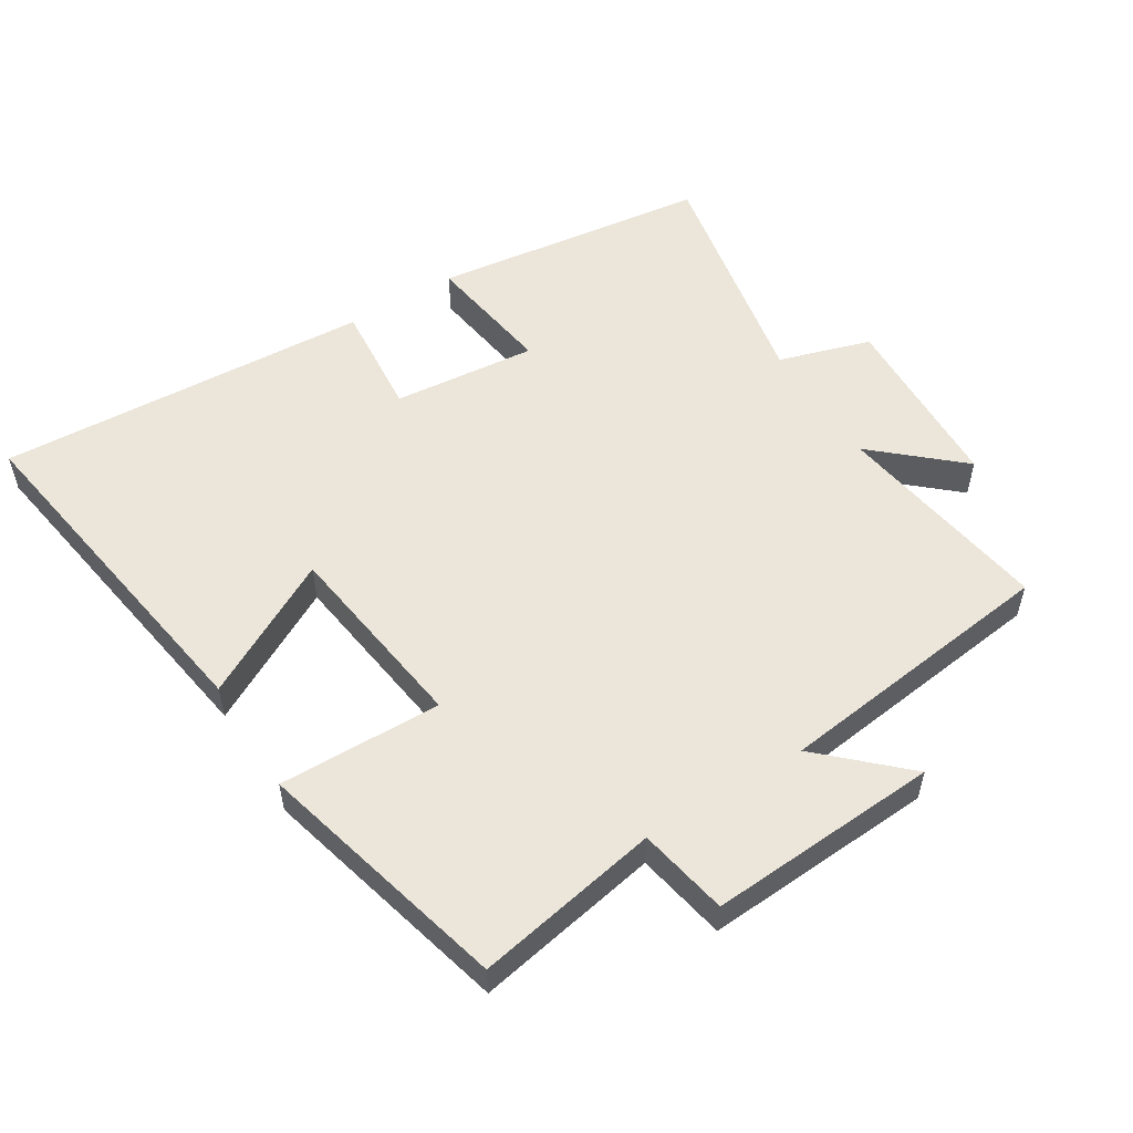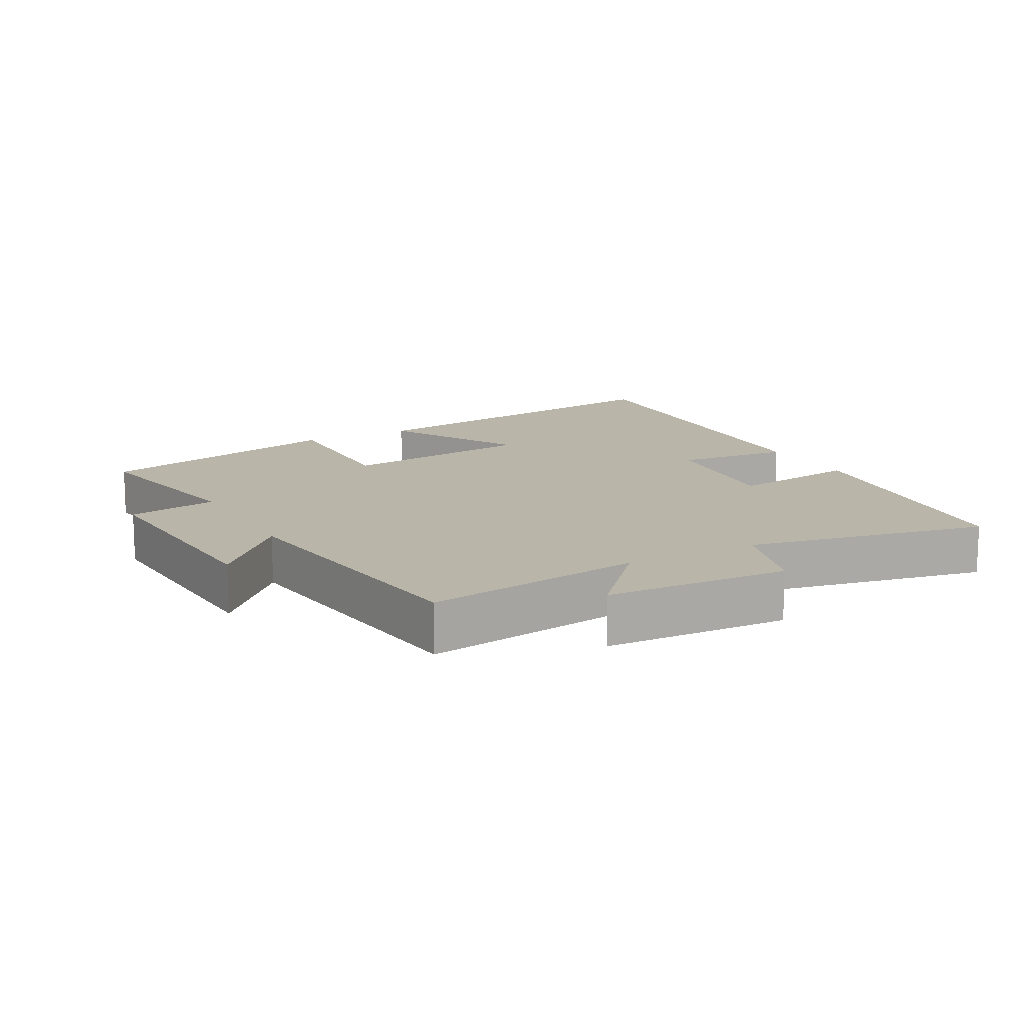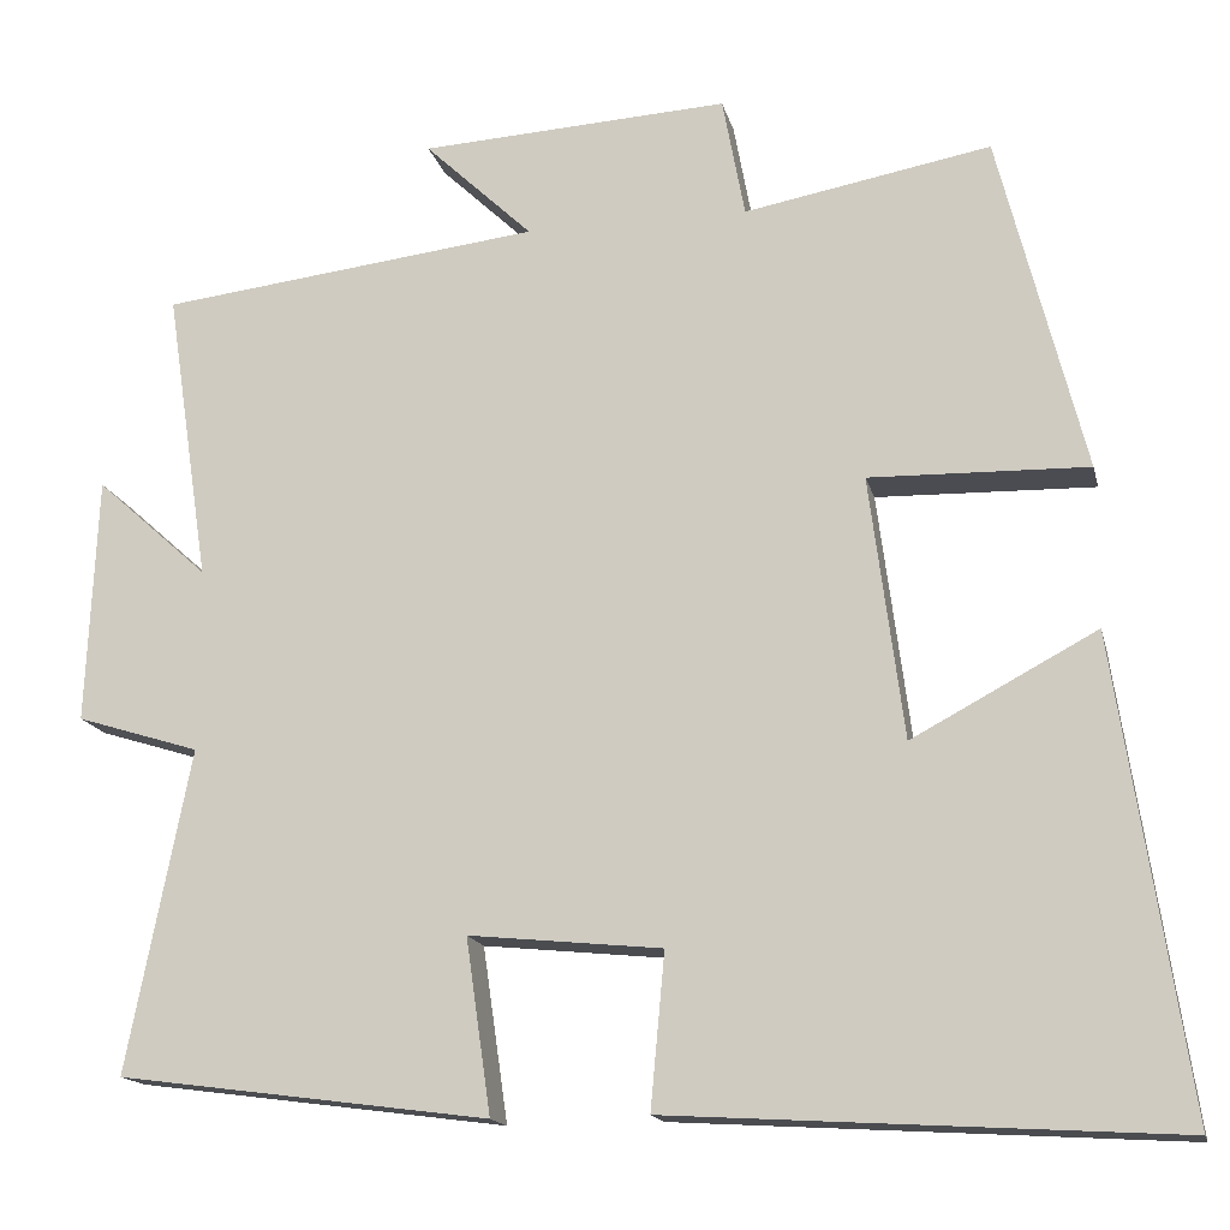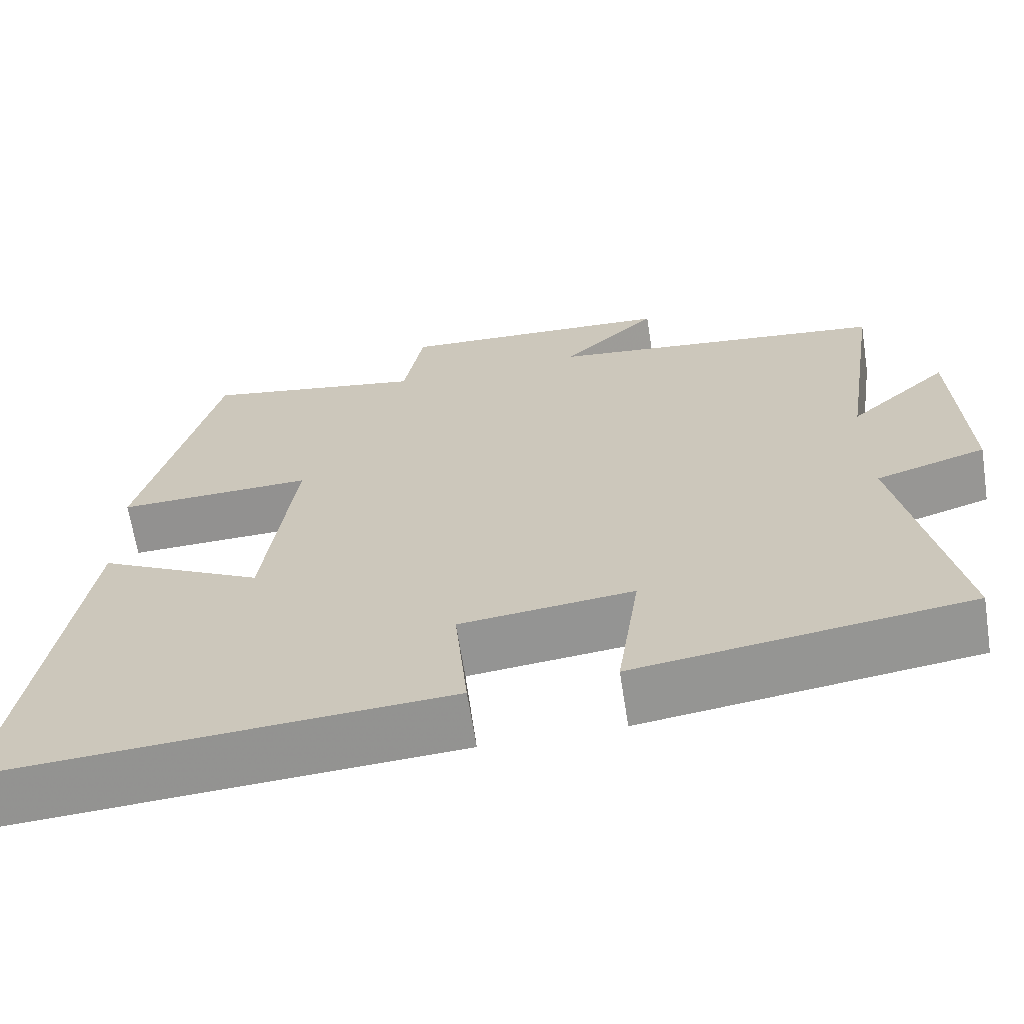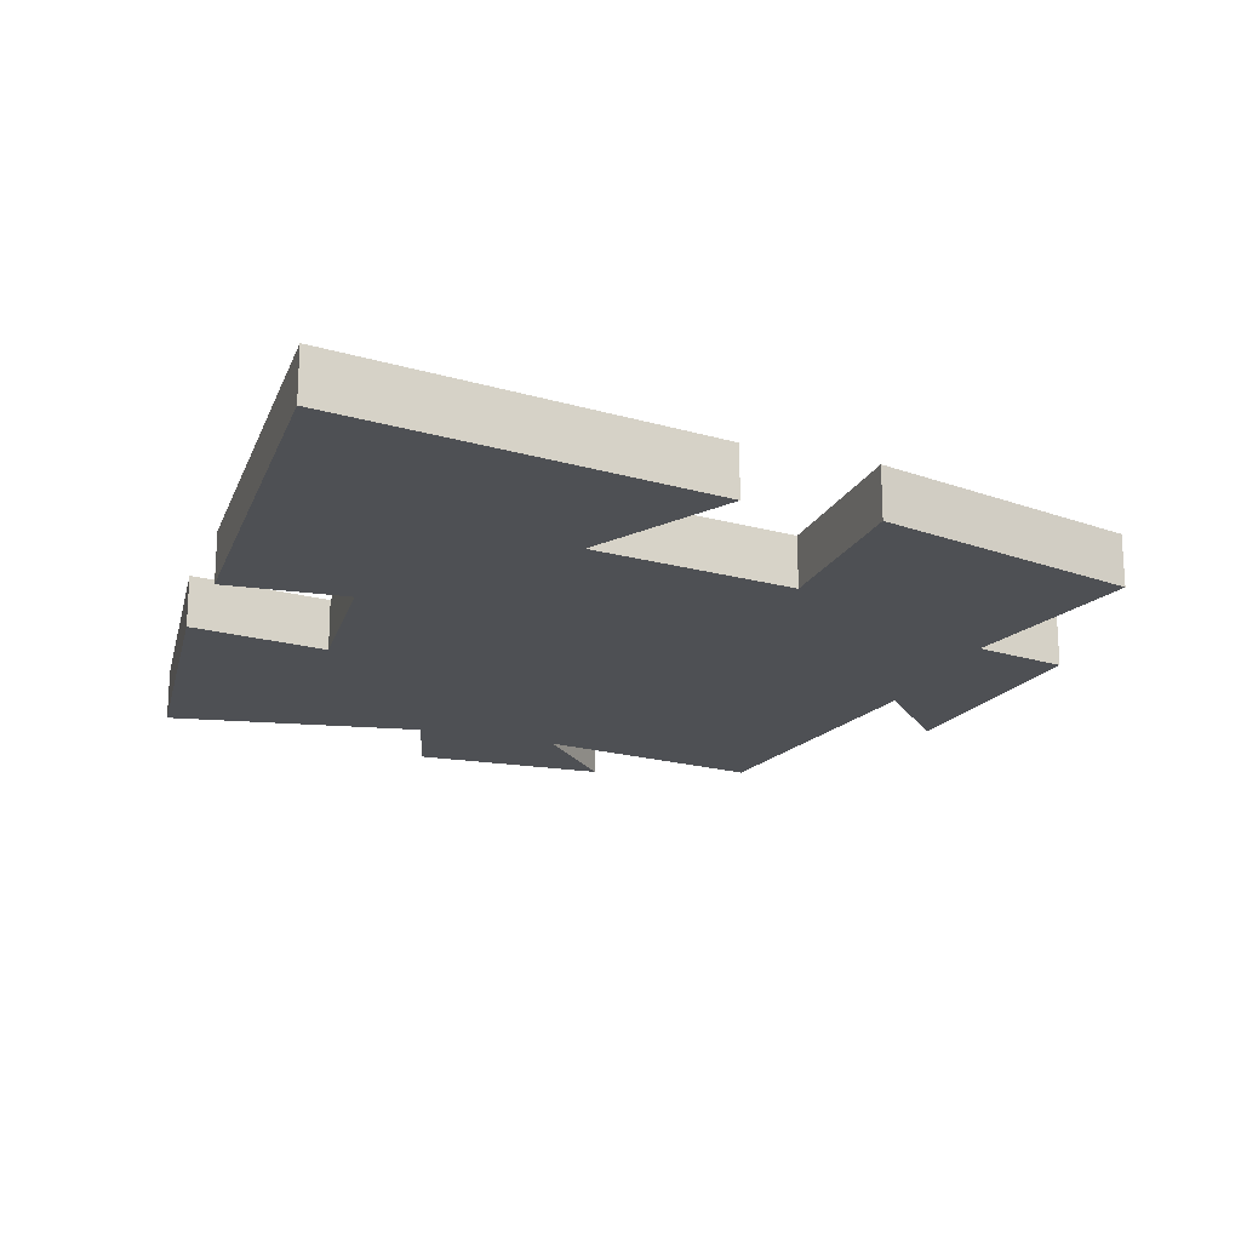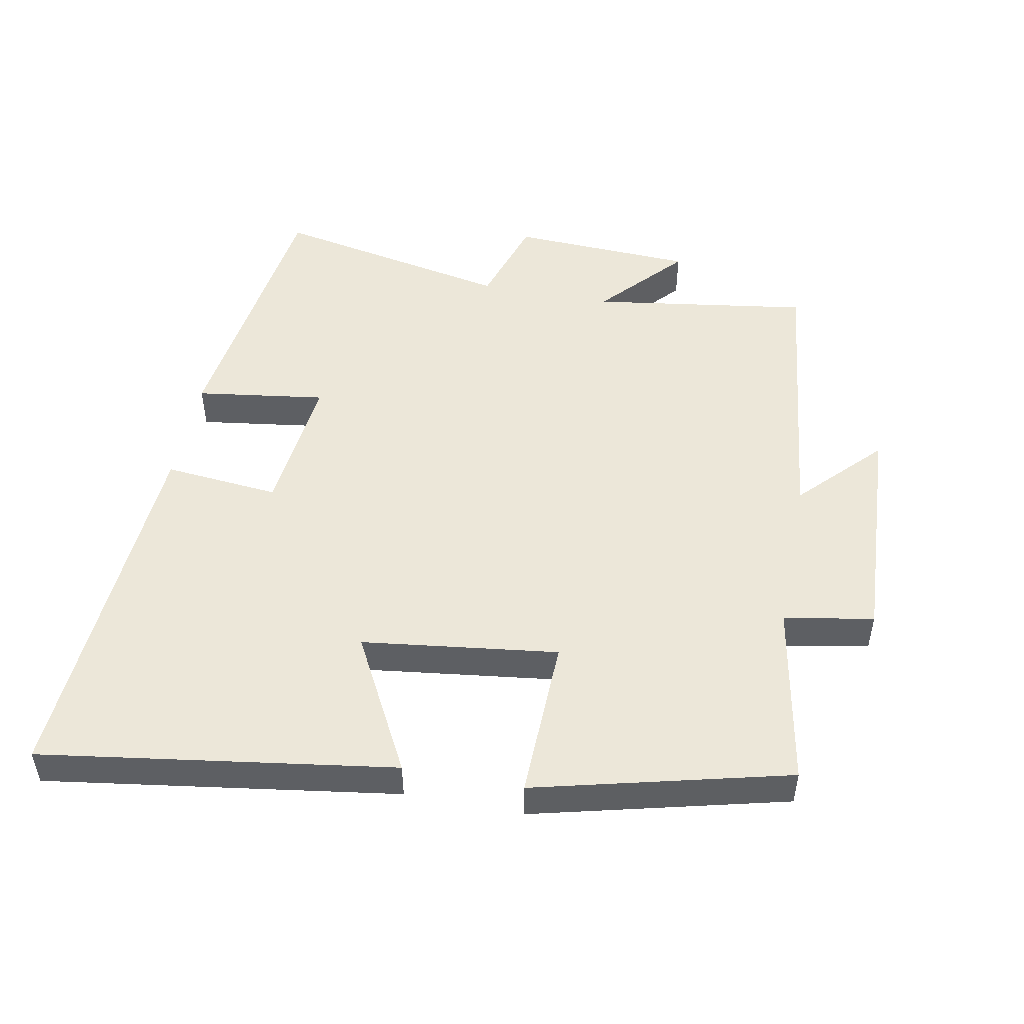
<metadata>
{"format":"obj","ext":"obj","renderer":"f3d","projection":"perspective","resolution":1024,"background":"white","views":[{"elev":54.3,"azim":-32.1,"up":"+Y"},{"elev":13.5,"azim":61.4,"up":"+Y"},{"elev":-15.8,"azim":-167.1,"up":"+Z"},{"elev":-65.7,"azim":8.9,"up":"+Z"},{"elev":-19.0,"azim":-110.8,"up":"+Y"},{"elev":49.7,"azim":-79.0,"up":"+Y"}]}
</metadata>
<code>
v -0.579 0.07 -0.534
v -0.5 0.07 -0.007
v -0.294 0.07 -0.117
v -0.256 0.07 0.177
v -0.5 0.07 0.171
v -0.404 0.07 0.551
v -0.128 0.07 0.5
v -0.103 0.07 0.635
v 0.243 0.07 0.615
v 0.122 0.07 0.5
v 0.549 0.07 0.449
v 0.5 0.07 0.121
v 0.626 0.07 0.234
v 0.638 0.07 -0.042
v 0.5 0.07 -0.085
v 0.571 0.07 -0.445
v 0.156 0.07 -0.5
v 0.184 0.07 -0.305
v -0.032 0.07 -0.327
v -0.016 0.07 -0.5
v -0.579 0 -0.534
v -0.5 0 -0.007
v -0.294 0 -0.117
v -0.256 0 0.177
v -0.5 0 0.171
v -0.404 0 0.551
v -0.128 0 0.5
v -0.103 0 0.635
v 0.243 0 0.615
v 0.122 0 0.5
v 0.549 0 0.449
v 0.5 0 0.121
v 0.626 0 0.234
v 0.638 0 -0.042
v 0.5 0 -0.085
v 0.571 0 -0.445
v 0.156 0 -0.5
v 0.184 0 -0.305
v -0.032 0 -0.327
v -0.016 0 -0.5
f 19 20 1 2
f 15 16 17 18
f 15 18 19
f 12 13 14 15
f 12 15 19
f 10 11 12 19
f 7 8 9 10
f 7 10 19
f 4 5 6 7
f 3 4 7 19
f 2 3 19
f 22 21 40 39
f 38 37 36 35
f 39 38 35
f 35 34 33 32
f 39 35 32
f 39 32 31 30
f 30 29 28 27
f 39 30 27
f 27 26 25 24
f 39 27 24 23
f 39 23 22
f 1 21 22 2
f 2 22 23 3
f 3 23 24 4
f 4 24 25 5
f 5 25 26 6
f 6 26 27 7
f 7 27 28 8
f 8 28 29 9
f 9 29 30 10
f 10 30 31 11
f 11 31 32 12
f 12 32 33 13
f 13 33 34 14
f 14 34 35 15
f 15 35 36 16
f 16 36 37 17
f 17 37 38 18
f 18 38 39 19
f 19 39 40 20
f 20 40 21 1

</code>
